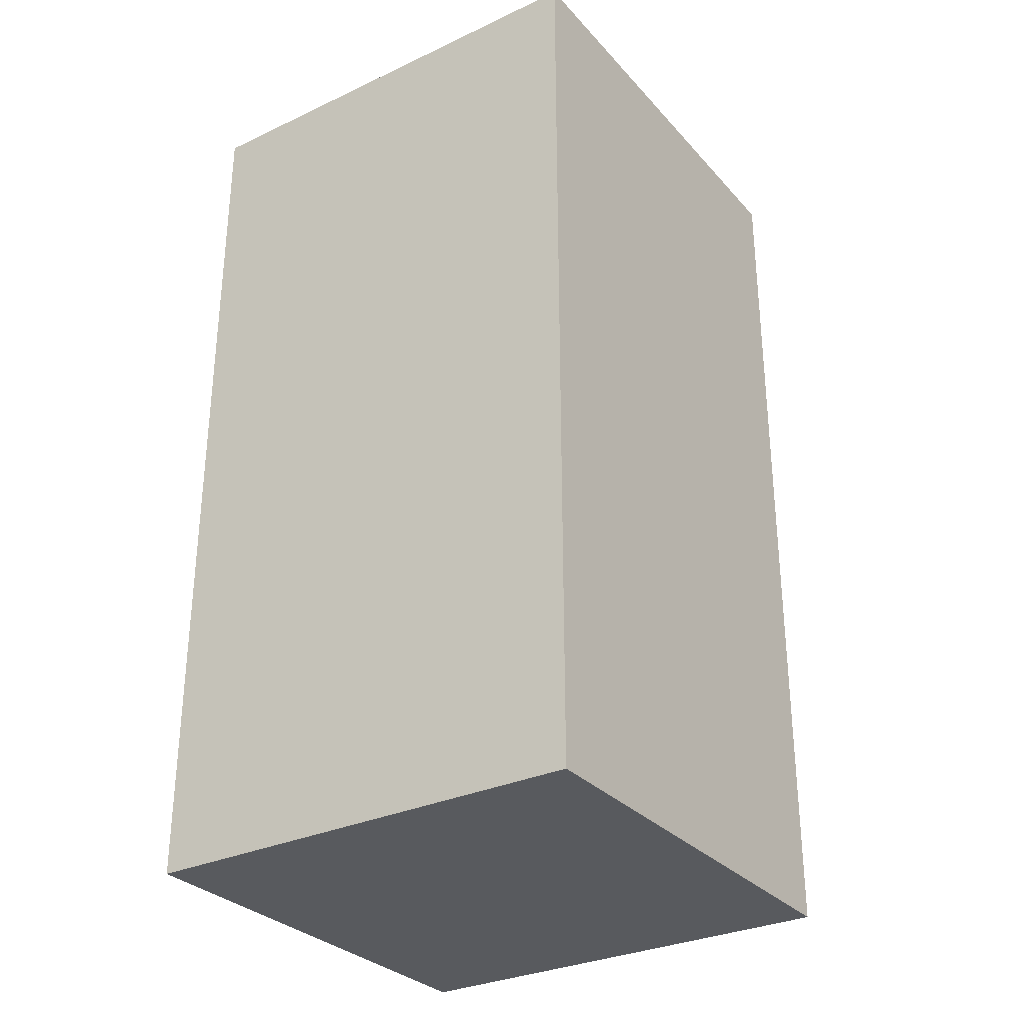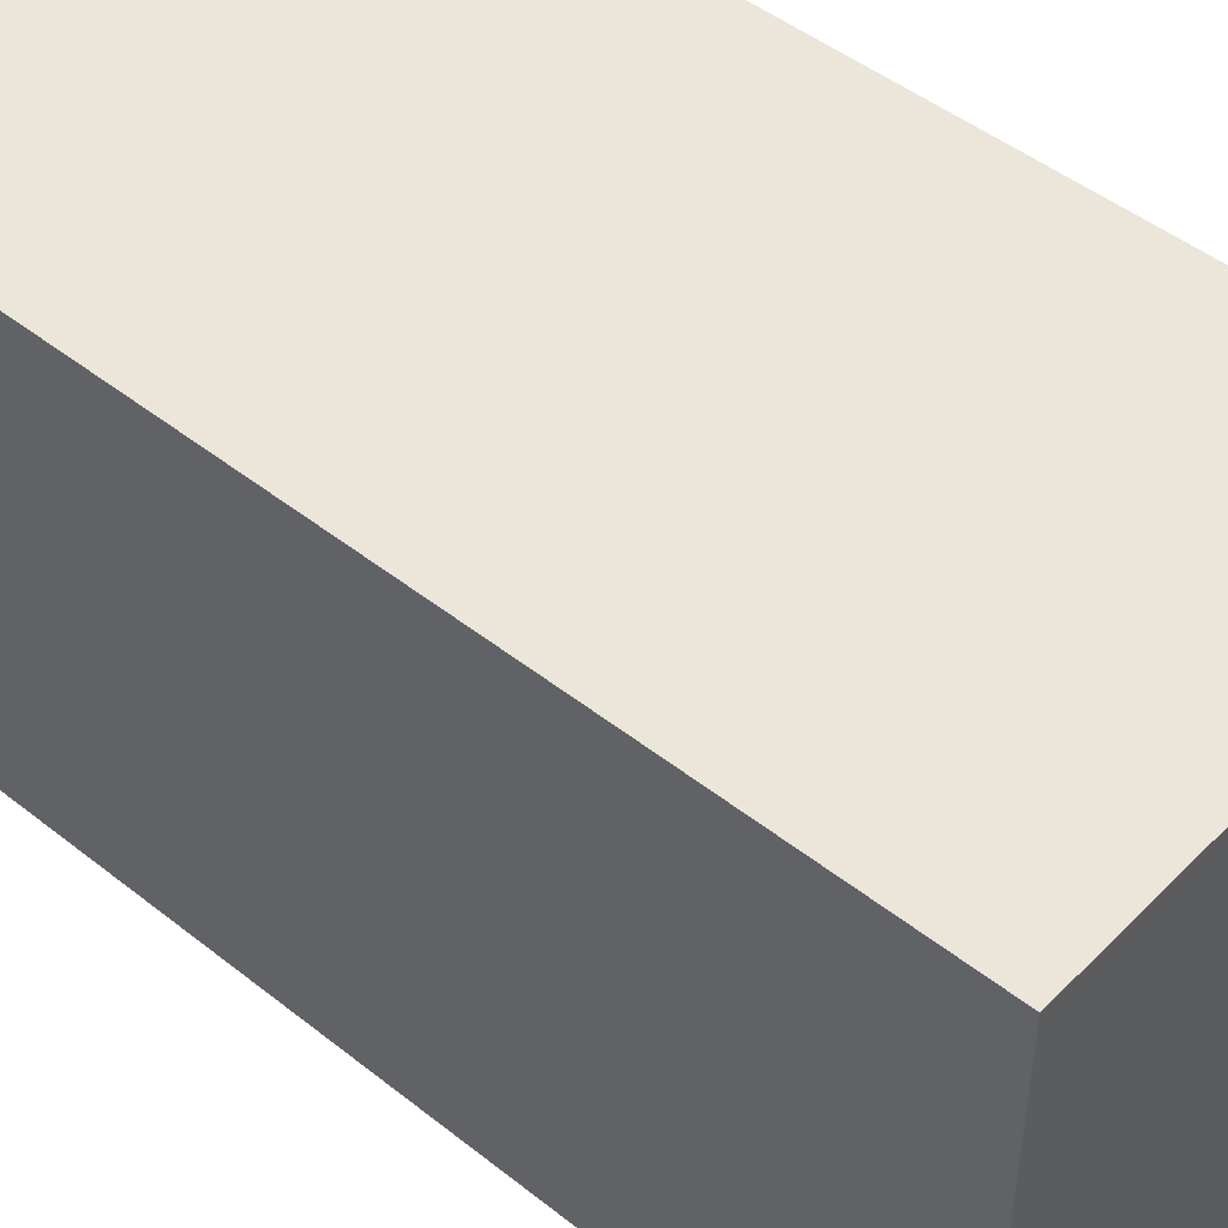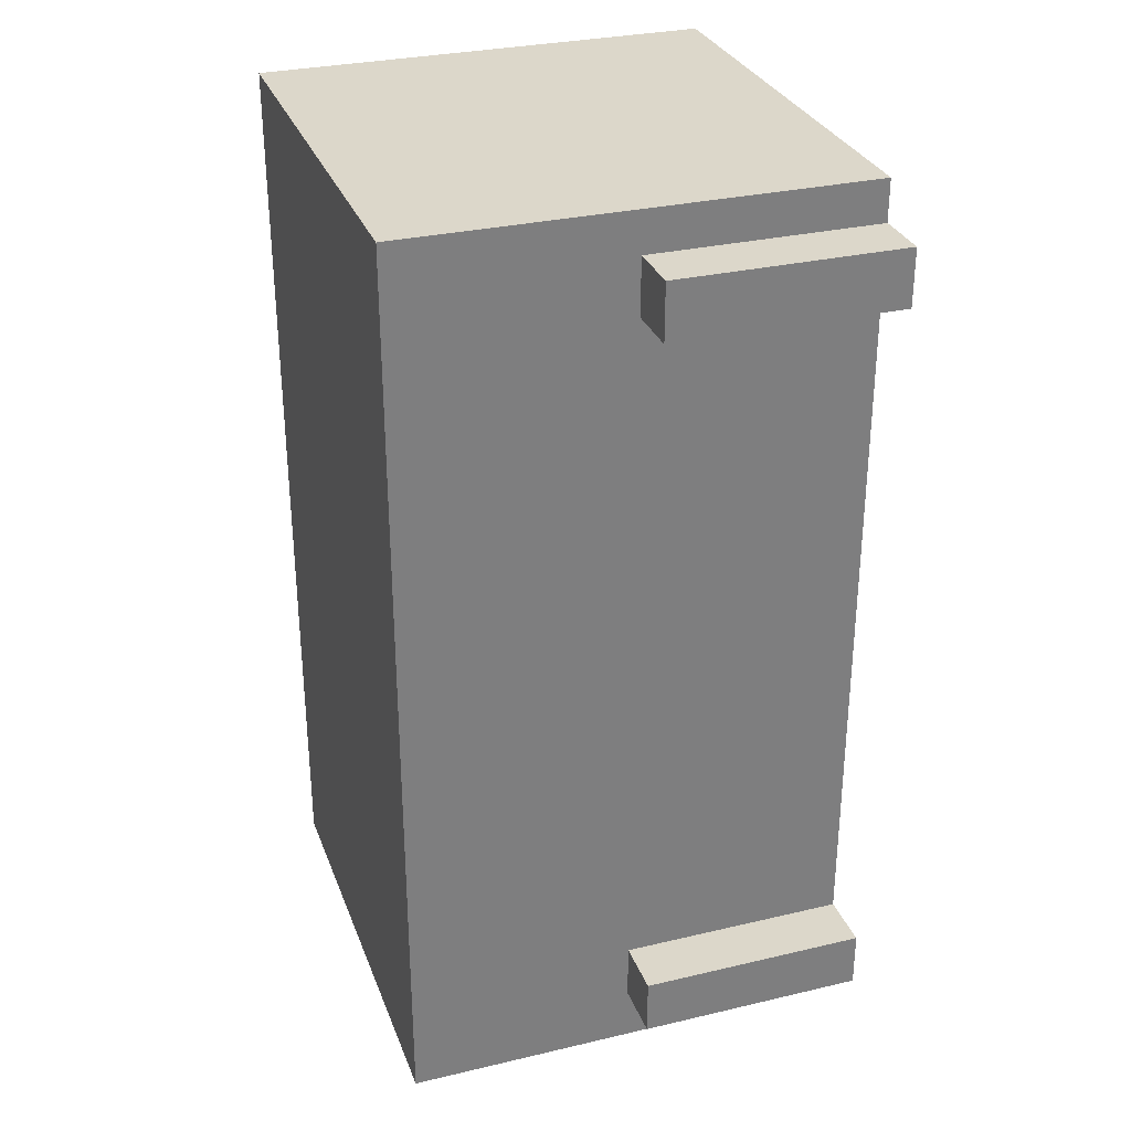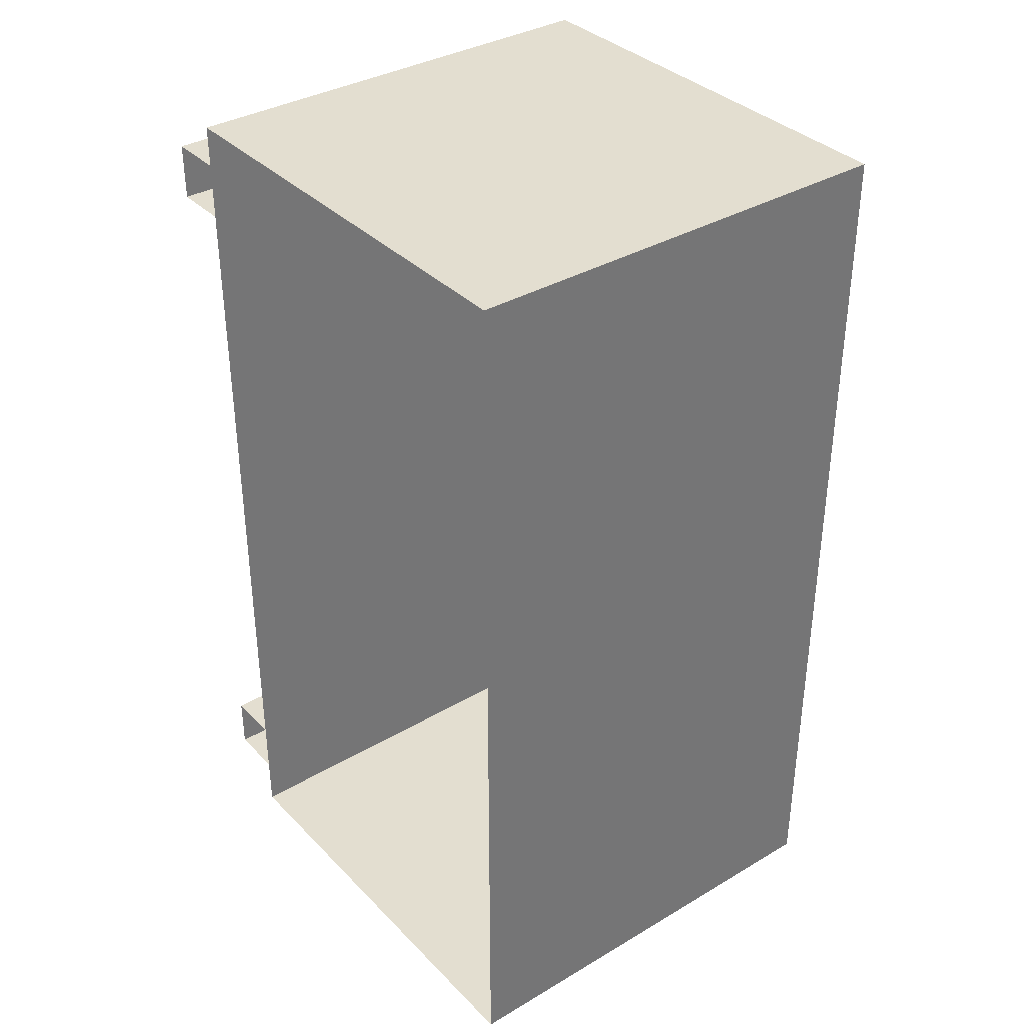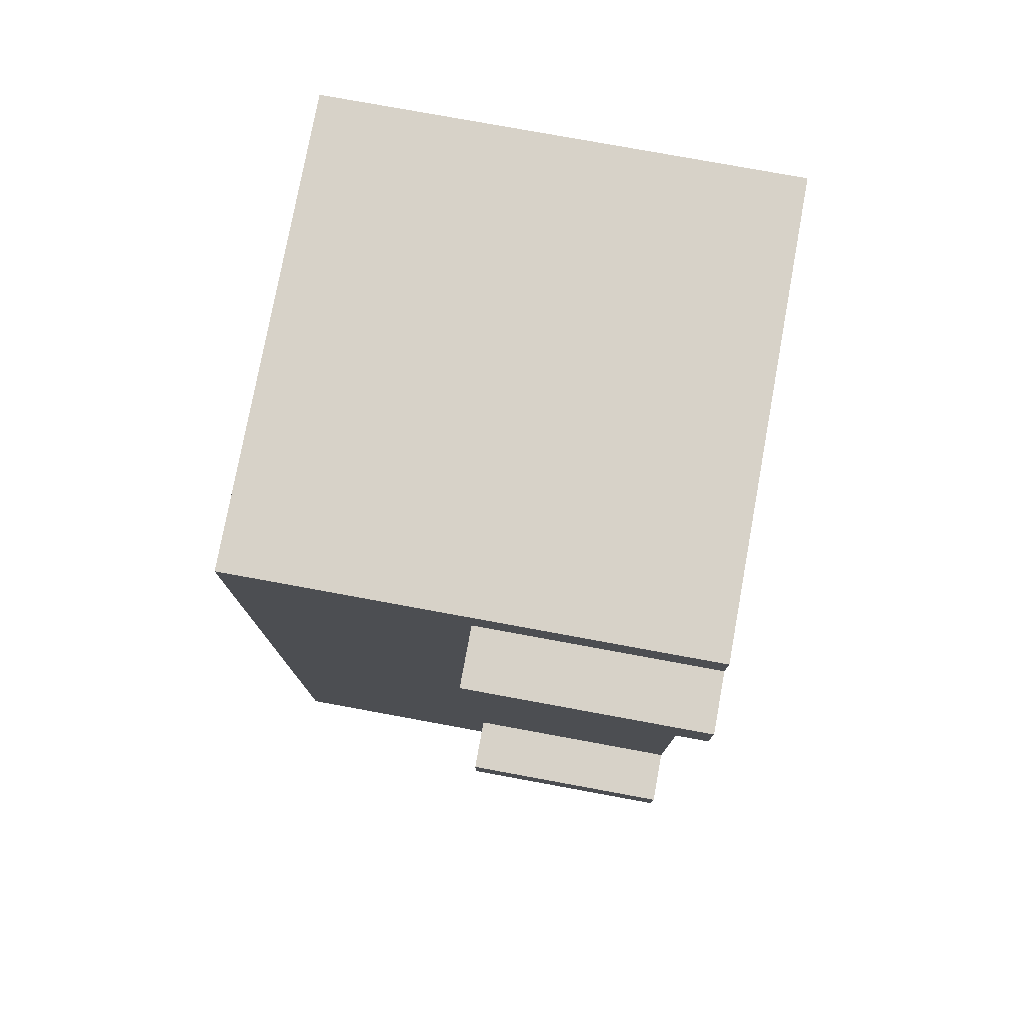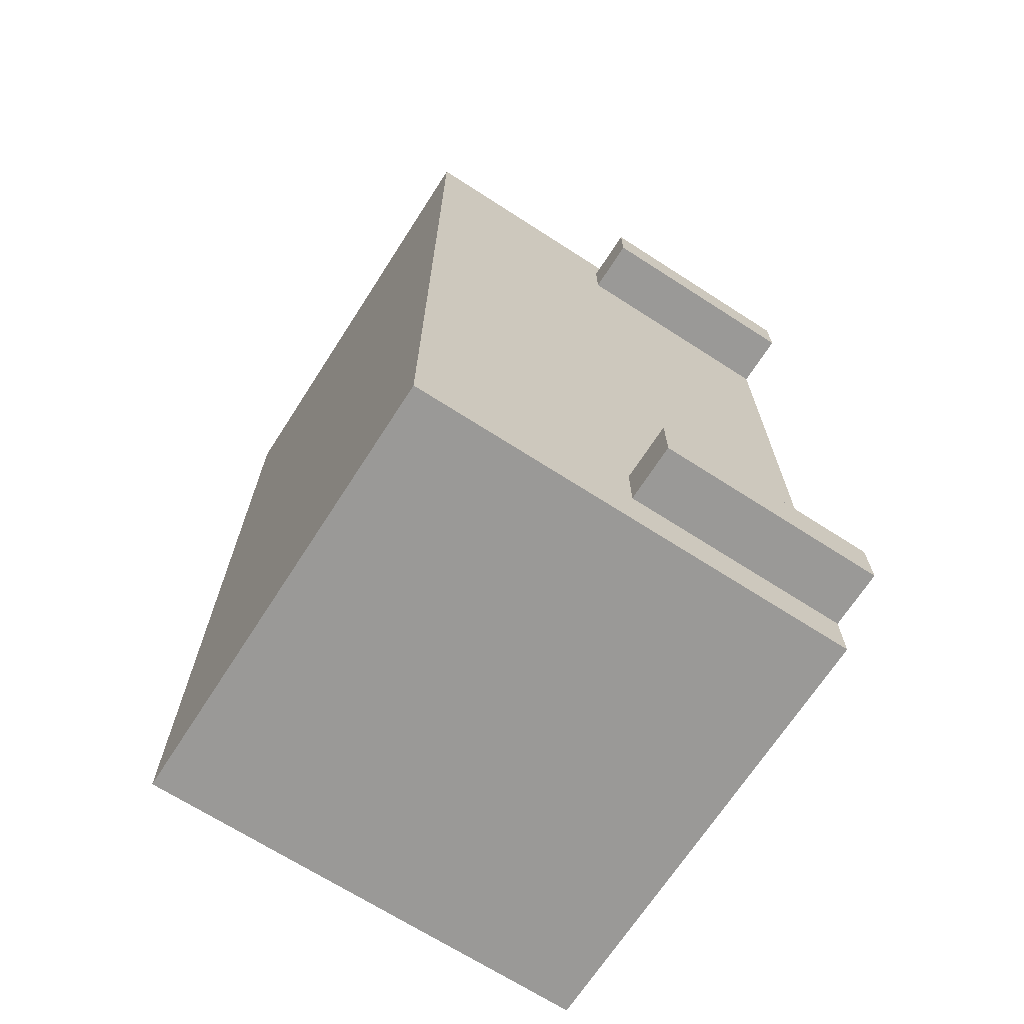
<metadata>
{"format":"obj","ext":"obj","renderer":"f3d","projection":"perspective","resolution":1024,"background":"white","views":[{"elev":-30.7,"azim":33.9,"up":"+Y"},{"elev":47.6,"azim":131.7,"up":"+Z"},{"elev":30.6,"azim":161.3,"up":"+Y"},{"elev":35.8,"azim":-37.7,"up":"+Y"},{"elev":77.4,"azim":-169.6,"up":"+Y"},{"elev":-68.9,"azim":147.2,"up":"+Y"}]}
</metadata>
<code>
g colapsed_city_air050
v -20.07 -58.28 32.69
v -21.57 -58.28 32.69
v -21.57 -61.28 32.69
v -20.07 -61.28 32.69
v -20.07 -58.28 34.19
v -20.07 -61.28 34.19
v -21.57 -61.28 34.19
v -21.57 -58.28 34.19
v -20.07 -58.28 32.69
v -20.07 -58.28 34.19
v -21.57 -58.28 34.19
v -21.57 -58.28 32.69
v -21.57 -61.28 32.69
v -21.57 -61.28 34.19
v -20.07 -61.28 34.19
v -20.07 -61.28 32.69
v -20.07 -61.28 32.69
v -20.07 -61.28 34.19
v -20.07 -58.28 34.19
v -20.07 -58.28 32.69
v -21.57 -58.42 32.51
v -20.82 -58.42 32.51
v -20.82 -58.42 32.69
v -21.57 -58.42 32.69
v -21.57 -58.42 32.69
v -20.82 -58.42 32.69
v -20.82 -58.61 32.69
v -21.57 -58.61 32.69
v -21.57 -58.61 32.69
v -20.82 -58.61 32.69
v -20.82 -58.61 32.51
v -21.57 -58.61 32.51
v -21.57 -58.61 32.51
v -20.82 -58.61 32.51
v -20.82 -58.42 32.51
v -21.57 -58.42 32.51
v -21.57 -60.91 32.51
v -20.82 -60.91 32.51
v -20.82 -60.91 32.69
v -21.57 -60.91 32.69
v -21.57 -60.91 32.69
v -20.82 -60.91 32.69
v -20.82 -61.1 32.69
v -21.57 -61.1 32.69
v -21.57 -61.1 32.69
v -20.82 -61.1 32.69
v -20.82 -61.1 32.51
v -21.57 -61.1 32.51
v -21.57 -61.1 32.51
v -20.82 -61.1 32.51
v -20.82 -60.91 32.51
v -21.57 -60.91 32.51
v -20.82 -58.61 32.69
v -20.82 -58.42 32.69
v -20.82 -58.42 32.51
v -20.82 -58.61 32.51
v -20.82 -61.1 32.69
v -20.82 -60.91 32.69
v -20.82 -60.91 32.51
v -20.82 -61.1 32.51
g colapsed_city_air050_0
f 3 2 1
f 4 3 1
f 7 6 5
f 8 7 5
f 11 10 9
f 12 11 9
f 15 14 13
f 16 15 13
f 19 18 17
f 20 19 17
f 23 22 21
f 24 23 21
f 27 26 25
f 28 27 25
f 31 30 29
f 32 31 29
f 35 34 33
f 36 35 33
f 39 38 37
f 40 39 37
f 43 42 41
f 44 43 41
f 47 46 45
f 48 47 45
f 51 50 49
f 52 51 49
f 55 54 53
f 56 55 53
f 59 58 57
f 60 59 57

</code>
